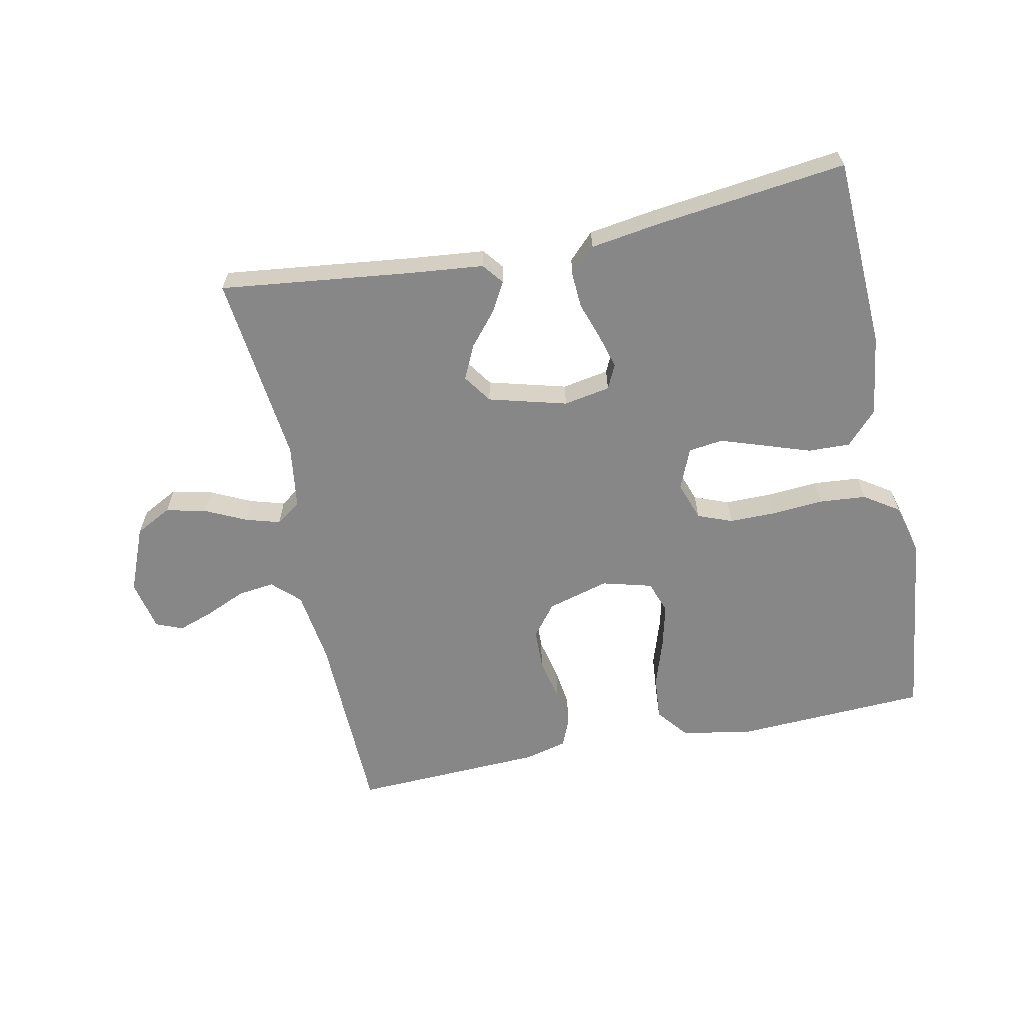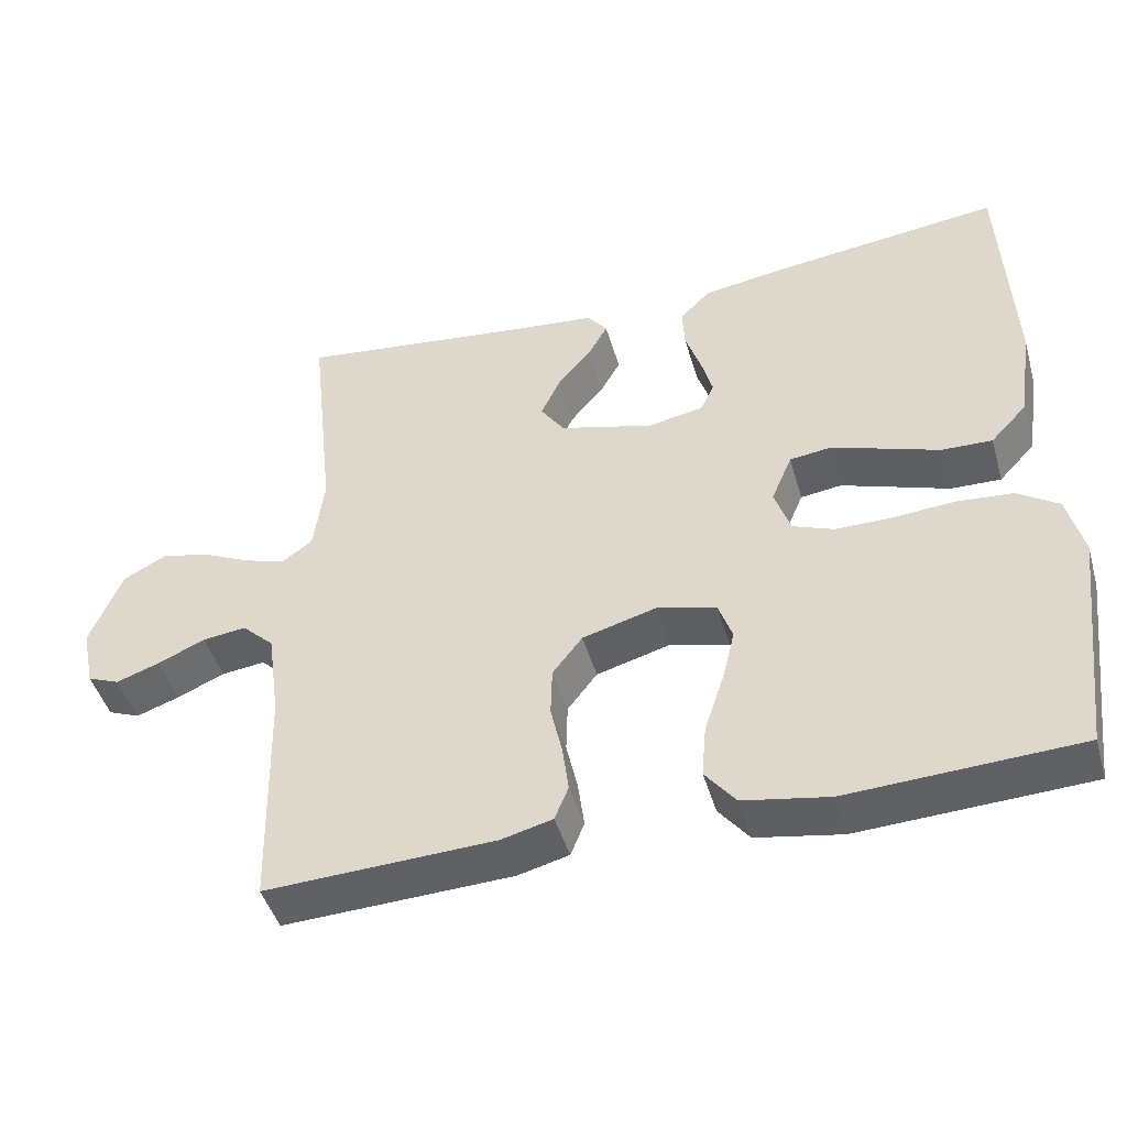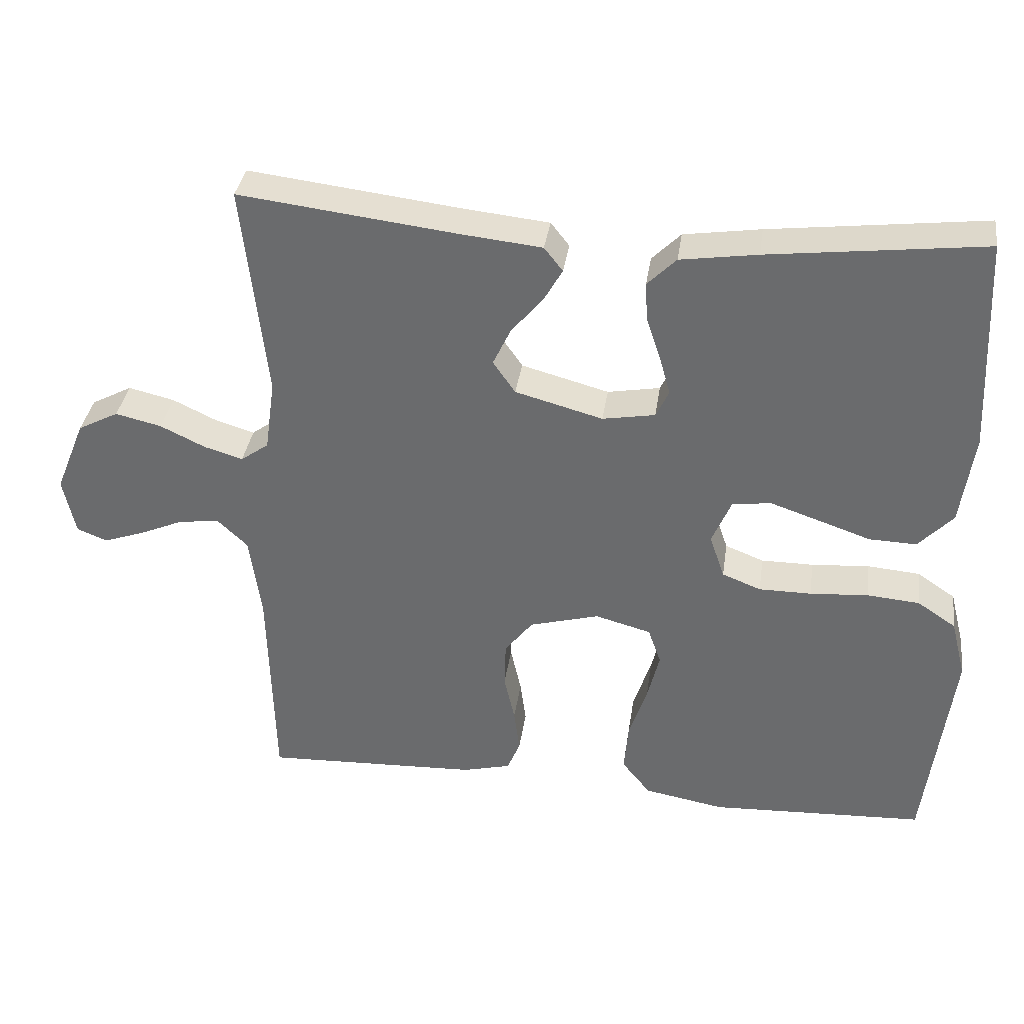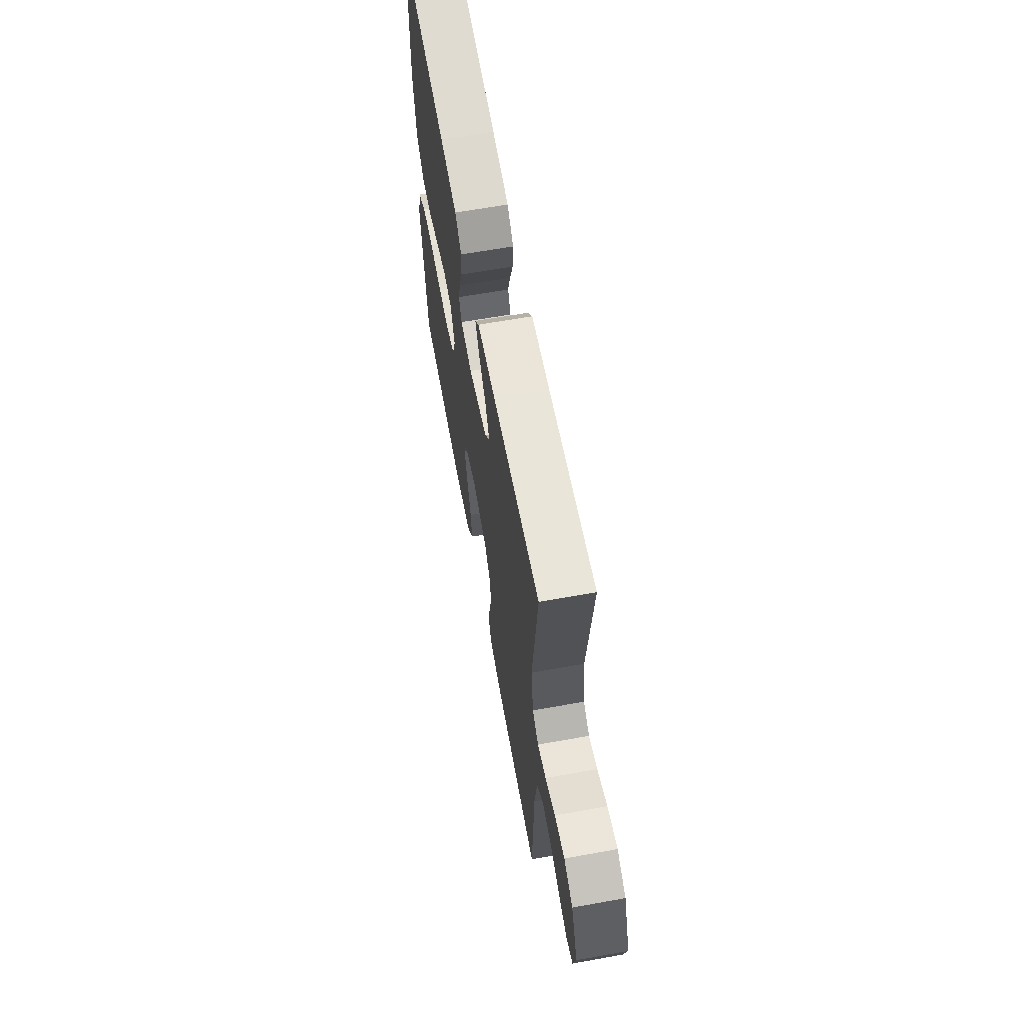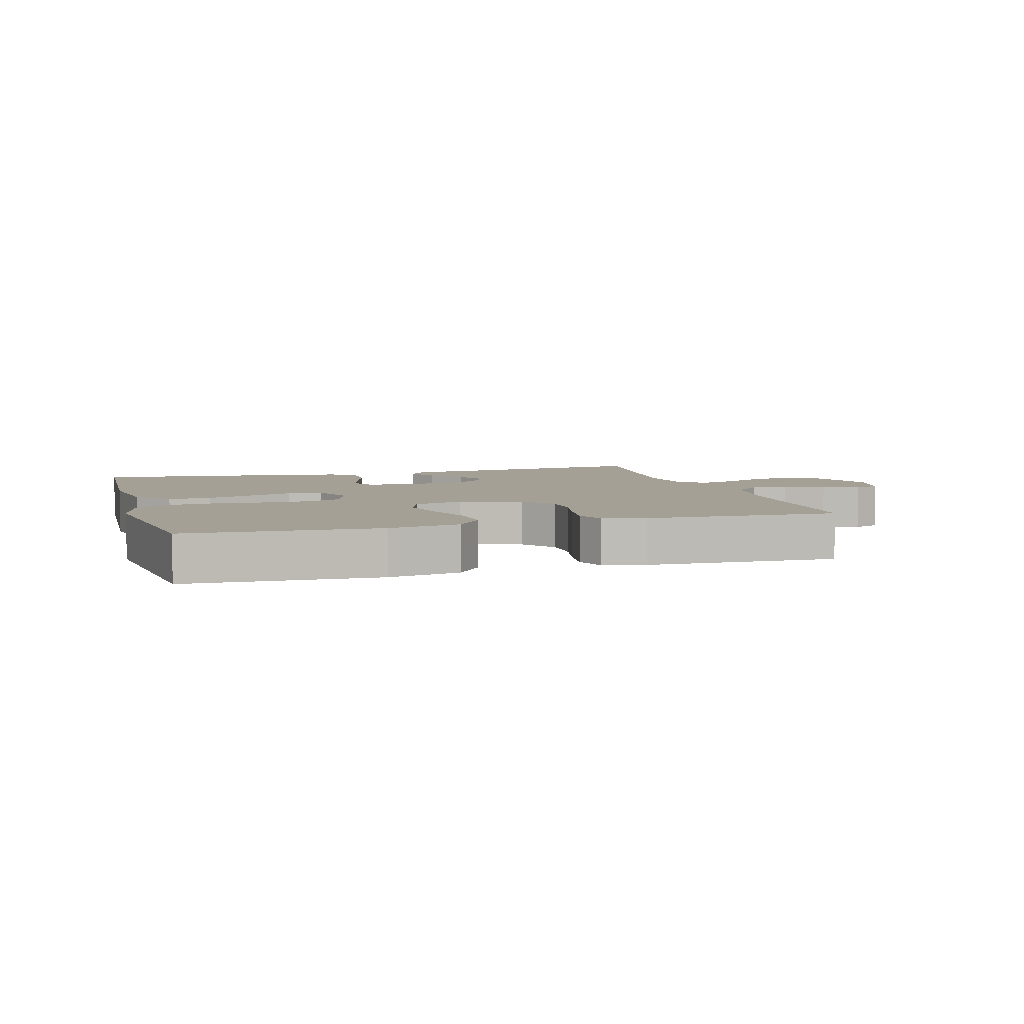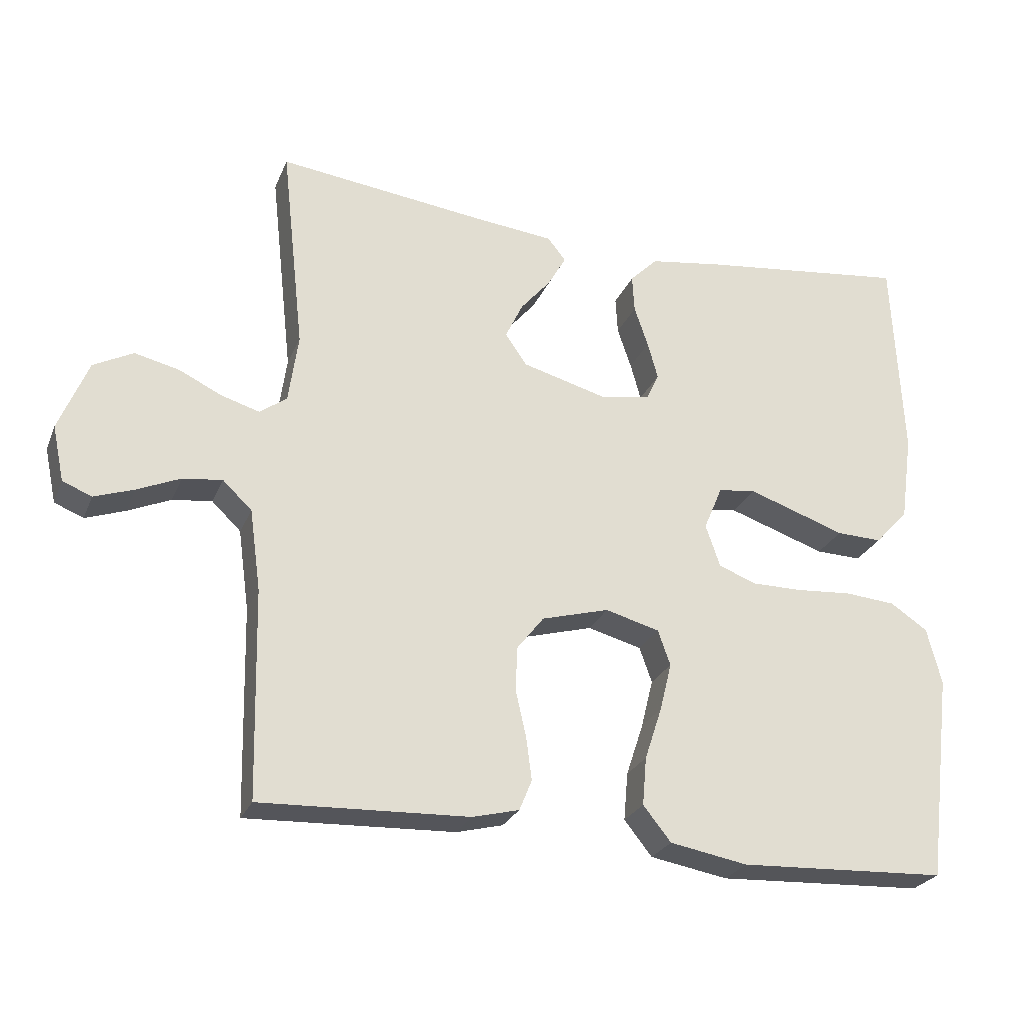
<metadata>
{"format":"obj","ext":"obj","renderer":"f3d","projection":"perspective","resolution":1024,"background":"white","views":[{"elev":-62.6,"azim":11.7,"up":"+Y"},{"elev":-45.6,"azim":15.9,"up":"+Z"},{"elev":35.6,"azim":8.2,"up":"+Z"},{"elev":63.7,"azim":-100.3,"up":"+Z"},{"elev":5.7,"azim":163.7,"up":"+Y"},{"elev":-25.9,"azim":-19.1,"up":"+Z"}]}
</metadata>
<code>
v 0.5 0.07 0.5
v 0.514 0.07 0.2
v 0.496 0.07 0.072
v 0.448 0.07 0.021
v 0.382 0.07 0.023
v 0.309 0.07 0.048
v 0.241 0.07 0.071
v 0.187 0.07 0.064
v 0.16 0.07 0
v 0.181 0.07 -0.061
v 0.235 0.07 -0.082
v 0.308 0.07 -0.082
v 0.389 0.07 -0.076
v 0.462 0.07 -0.082
v 0.516 0.07 -0.118
v 0.537 0.07 -0.2
v 0.5 0.07 -0.5
v 0.2 0.07 -0.514
v 0.088 0.07 -0.494
v 0.048 0.07 -0.444
v 0.054 0.07 -0.375
v 0.079 0.07 -0.299
v 0.096 0.07 -0.23
v 0.078 0.07 -0.179
v 0 0.07 -0.158
v -0.097 0.07 -0.185
v -0.136 0.07 -0.235
v -0.138 0.07 -0.299
v -0.123 0.07 -0.366
v -0.115 0.07 -0.427
v -0.133 0.07 -0.471
v -0.2 0.07 -0.488
v -0.5 0.07 -0.5
v -0.507 0.07 -0.2
v -0.523 0.07 -0.083
v -0.565 0.07 -0.043
v -0.622 0.07 -0.05
v -0.684 0.07 -0.077
v -0.741 0.07 -0.097
v -0.783 0.07 -0.08
v -0.8 0.07 0
v -0.758 0.07 0.103
v -0.701 0.07 0.133
v -0.637 0.07 0.118
v -0.574 0.07 0.088
v -0.52 0.07 0.072
v -0.481 0.07 0.1
v -0.467 0.07 0.2
v -0.5 0.07 0.5
v -0.2 0.07 0.464
v -0.084 0.07 0.452
v -0.058 0.07 0.419
v -0.084 0.07 0.373
v -0.128 0.07 0.321
v -0.153 0.07 0.268
v -0.122 0.07 0.223
v 0 0.07 0.19
v 0.073 0.07 0.203
v 0.091 0.07 0.241
v 0.076 0.07 0.295
v 0.056 0.07 0.354
v 0.053 0.07 0.408
v 0.093 0.07 0.448
v 0.2 0.07 0.464
v 0.5 0 0.5
v 0.514 0 0.2
v 0.496 0 0.072
v 0.448 0 0.021
v 0.382 0 0.023
v 0.309 0 0.048
v 0.241 0 0.071
v 0.187 0 0.064
v 0.16 0 0
v 0.181 0 -0.061
v 0.235 0 -0.082
v 0.308 0 -0.082
v 0.389 0 -0.076
v 0.462 0 -0.082
v 0.516 0 -0.118
v 0.537 0 -0.2
v 0.5 0 -0.5
v 0.2 0 -0.514
v 0.088 0 -0.494
v 0.048 0 -0.444
v 0.054 0 -0.375
v 0.079 0 -0.299
v 0.096 0 -0.23
v 0.078 0 -0.179
v 0 0 -0.158
v -0.097 0 -0.185
v -0.136 0 -0.235
v -0.138 0 -0.299
v -0.123 0 -0.366
v -0.115 0 -0.427
v -0.133 0 -0.471
v -0.2 0 -0.488
v -0.5 0 -0.5
v -0.507 0 -0.2
v -0.523 0 -0.083
v -0.565 0 -0.043
v -0.622 0 -0.05
v -0.684 0 -0.077
v -0.741 0 -0.097
v -0.783 0 -0.08
v -0.8 0 0
v -0.758 0 0.103
v -0.701 0 0.133
v -0.637 0 0.118
v -0.574 0 0.088
v -0.52 0 0.072
v -0.481 0 0.1
v -0.467 0 0.2
v -0.5 0 0.5
v -0.2 0 0.464
v -0.084 0 0.452
v -0.058 0 0.419
v -0.084 0 0.373
v -0.128 0 0.321
v -0.153 0 0.268
v -0.122 0 0.223
v 0 0 0.19
v 0.073 0 0.203
v 0.091 0 0.241
v 0.076 0 0.295
v 0.056 0 0.354
v 0.053 0 0.408
v 0.093 0 0.448
v 0.2 0 0.464
f 4 5 6
f 3 4 6
f 2 3 6
f 1 2 6
f 64 1 6
f 63 64 6
f 62 63 6
f 61 62 6
f 60 61 6
f 59 60 6 7
f 58 59 7 8
f 57 58 8 9
f 56 57 9 10
f 52 53 54
f 51 52 54
f 50 51 54
f 50 54 55
f 49 50 55
f 48 49 55
f 47 48 55 56
f 43 44 45
f 42 43 45
f 41 42 45
f 40 41 45
f 39 40 45
f 38 39 45
f 37 38 45
f 36 37 45 46
f 47 56 10
f 46 47 10
f 36 46 10
f 35 36 10
f 32 33 34
f 31 32 34
f 30 31 34
f 29 30 34
f 28 29 34
f 20 21 22
f 19 20 22
f 18 19 22
f 17 18 22
f 16 17 22
f 15 16 22
f 14 15 22
f 13 14 22
f 12 13 22
f 11 12 22 23
f 10 11 23 24
f 27 28 34 35
f 26 27 35
f 25 26 35 10
f 10 24 25
f 70 69 68
f 70 68 67
f 70 67 66
f 70 66 65
f 70 65 128
f 70 128 127
f 70 127 126
f 70 126 125
f 70 125 124
f 71 70 124 123
f 72 71 123 122
f 73 72 122 121
f 74 73 121 120
f 118 117 116
f 118 116 115
f 118 115 114
f 119 118 114
f 119 114 113
f 119 113 112
f 120 119 112 111
f 109 108 107
f 109 107 106
f 109 106 105
f 109 105 104
f 109 104 103
f 109 103 102
f 109 102 101
f 110 109 101 100
f 74 120 111
f 74 111 110
f 74 110 100
f 74 100 99
f 98 97 96
f 98 96 95
f 98 95 94
f 98 94 93
f 98 93 92
f 86 85 84
f 86 84 83
f 86 83 82
f 86 82 81
f 86 81 80
f 86 80 79
f 86 79 78
f 86 78 77
f 86 77 76
f 87 86 76 75
f 88 87 75 74
f 99 98 92 91
f 99 91 90
f 74 99 90 89
f 89 88 74
f 1 65 66 2
f 2 66 67 3
f 3 67 68 4
f 4 68 69 5
f 5 69 70 6
f 6 70 71 7
f 7 71 72 8
f 8 72 73 9
f 9 73 74 10
f 10 74 75 11
f 11 75 76 12
f 12 76 77 13
f 13 77 78 14
f 14 78 79 15
f 15 79 80 16
f 16 80 81 17
f 17 81 82 18
f 18 82 83 19
f 19 83 84 20
f 20 84 85 21
f 21 85 86 22
f 22 86 87 23
f 23 87 88 24
f 24 88 89 25
f 25 89 90 26
f 26 90 91 27
f 27 91 92 28
f 28 92 93 29
f 29 93 94 30
f 30 94 95 31
f 31 95 96 32
f 32 96 97 33
f 33 97 98 34
f 34 98 99 35
f 35 99 100 36
f 36 100 101 37
f 37 101 102 38
f 38 102 103 39
f 39 103 104 40
f 40 104 105 41
f 41 105 106 42
f 42 106 107 43
f 43 107 108 44
f 44 108 109 45
f 45 109 110 46
f 46 110 111 47
f 47 111 112 48
f 48 112 113 49
f 49 113 114 50
f 50 114 115 51
f 51 115 116 52
f 52 116 117 53
f 53 117 118 54
f 54 118 119 55
f 55 119 120 56
f 56 120 121 57
f 57 121 122 58
f 58 122 123 59
f 59 123 124 60
f 60 124 125 61
f 61 125 126 62
f 62 126 127 63
f 63 127 128 64
f 64 128 65 1

</code>
